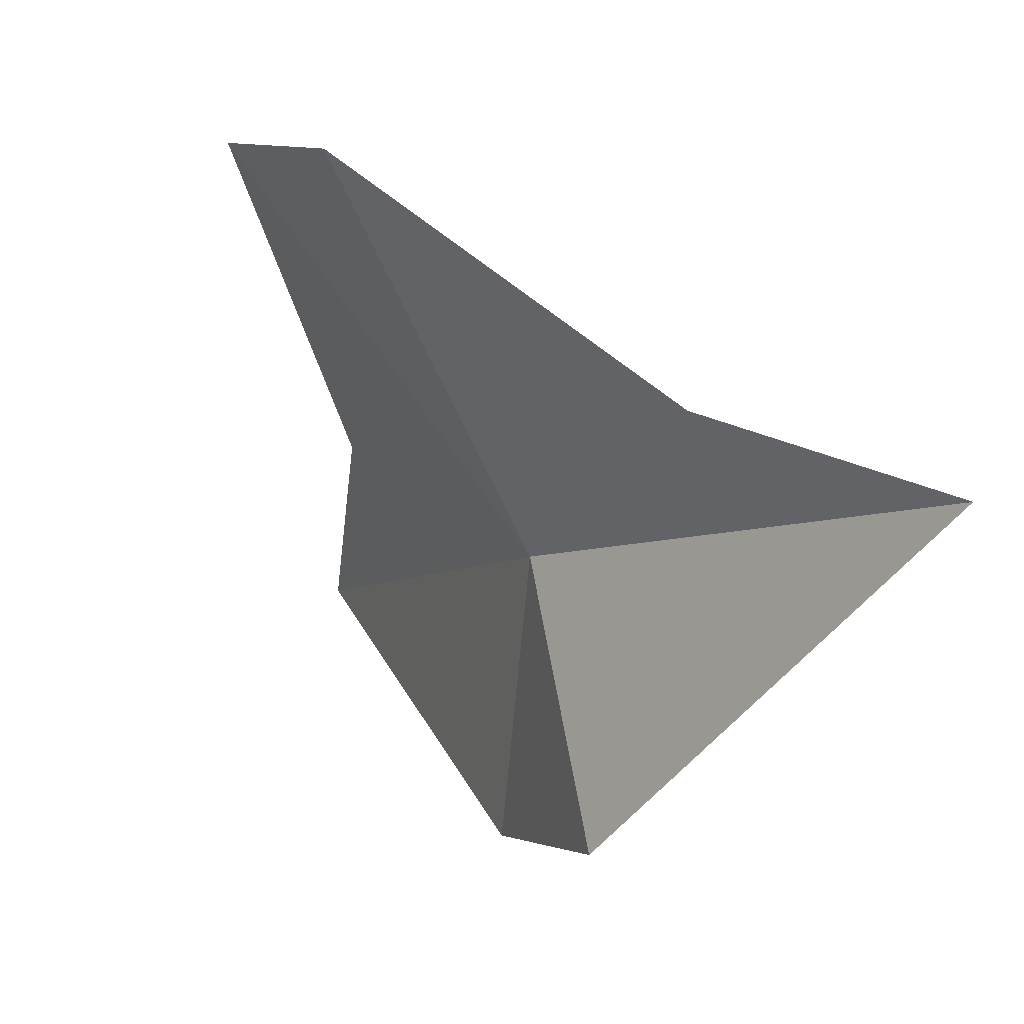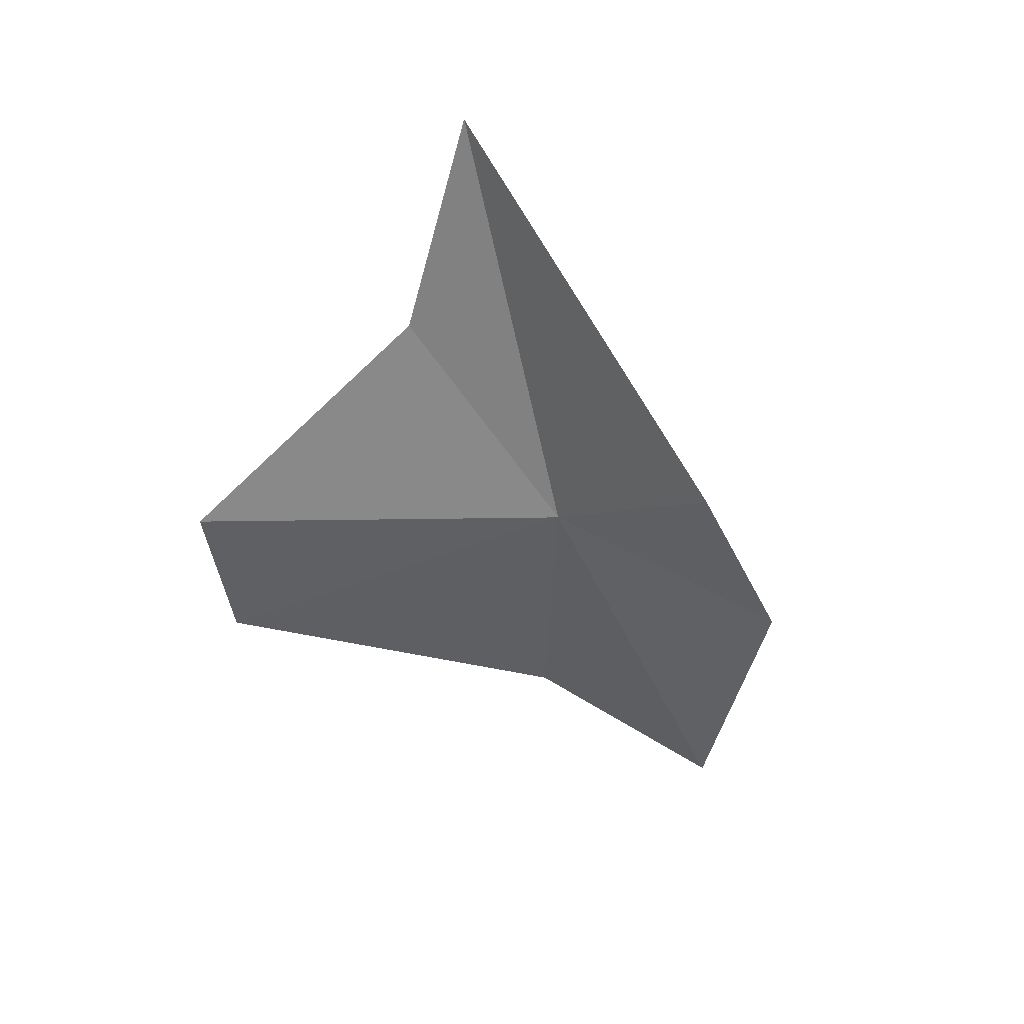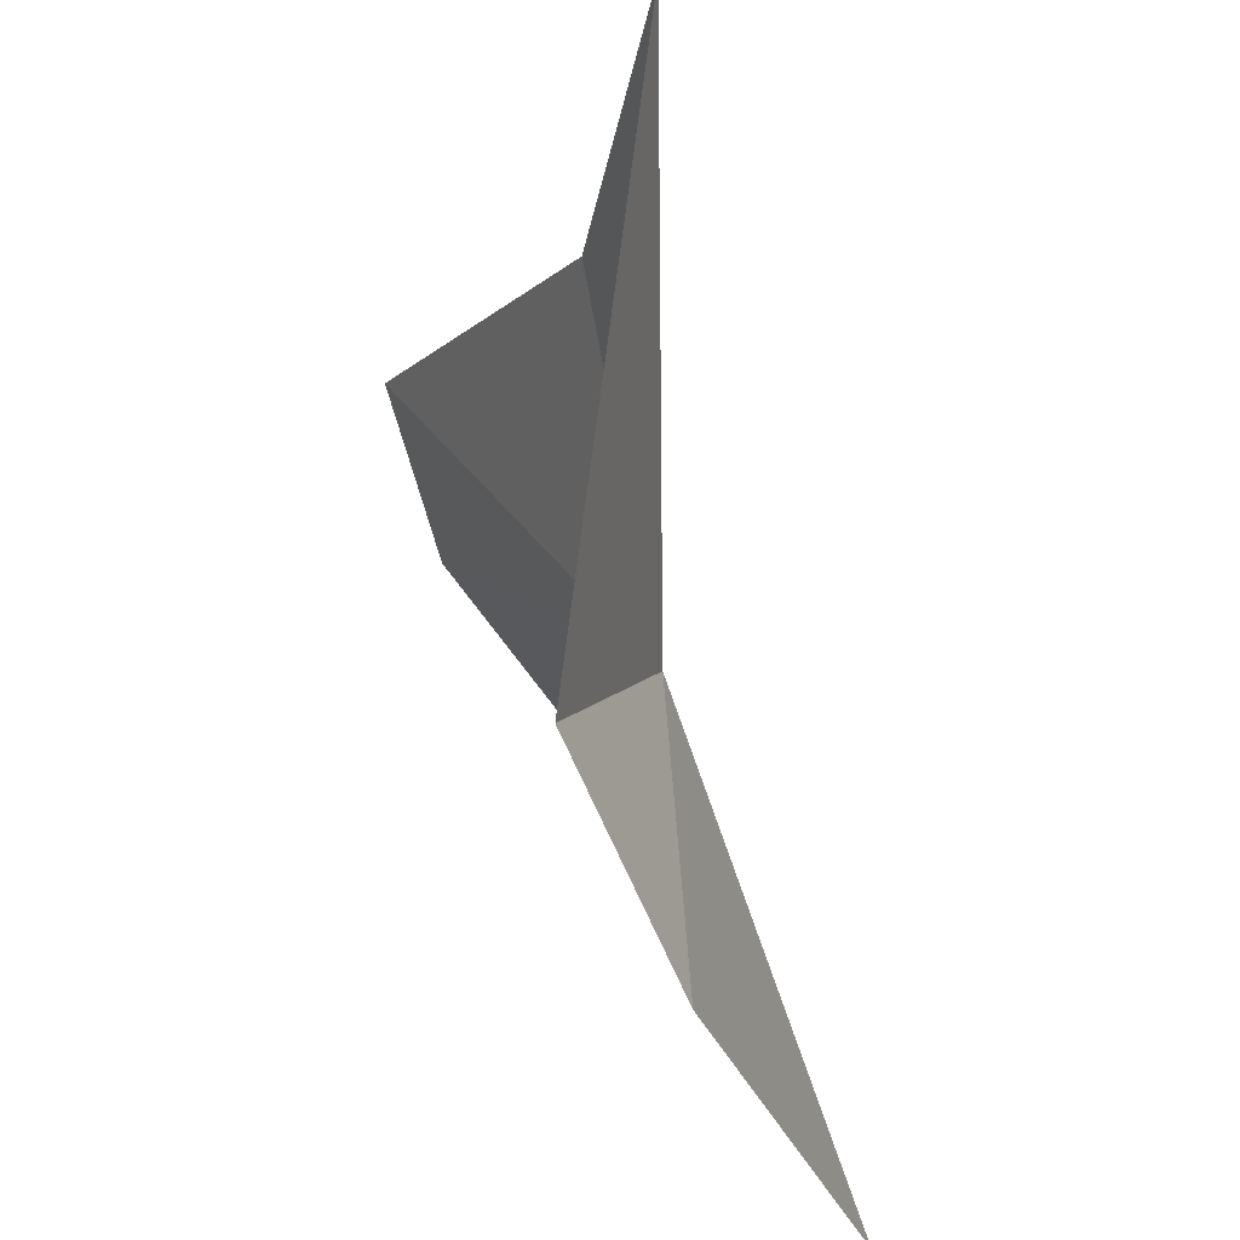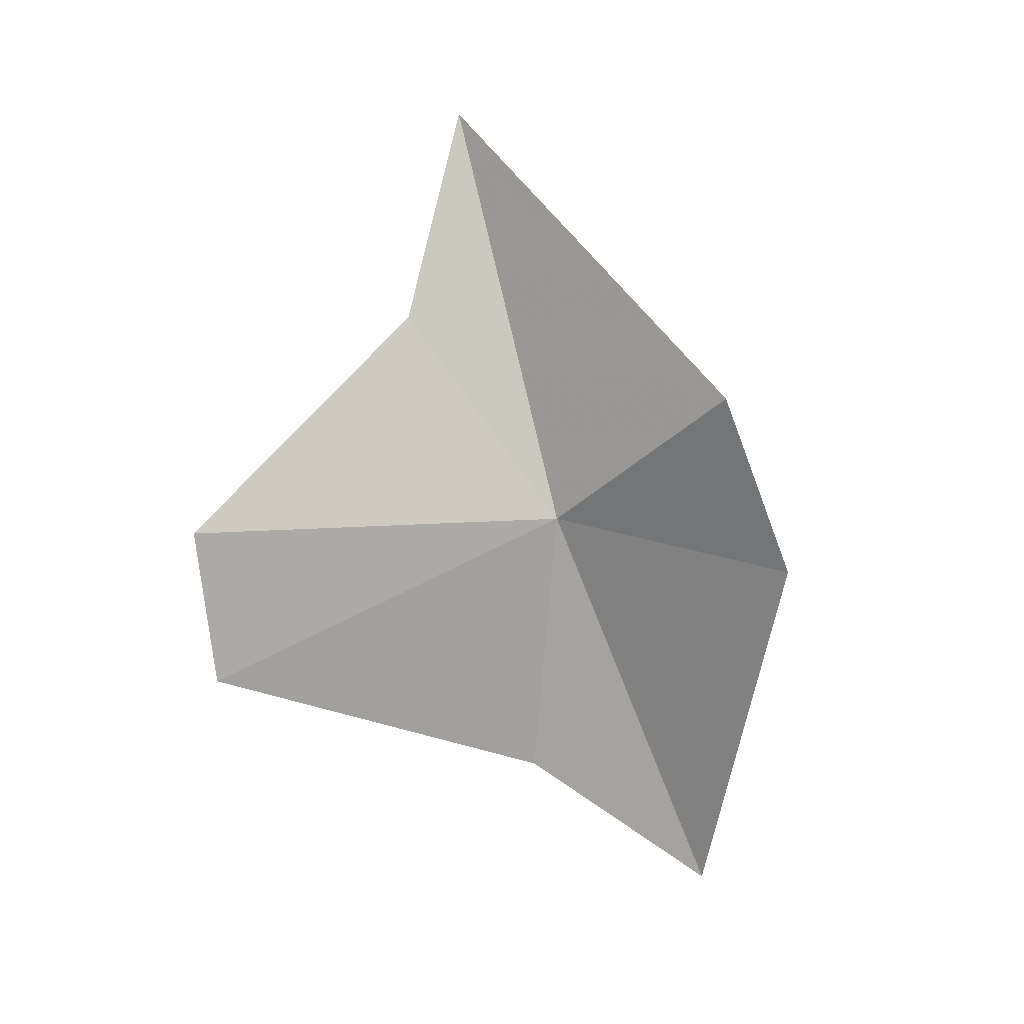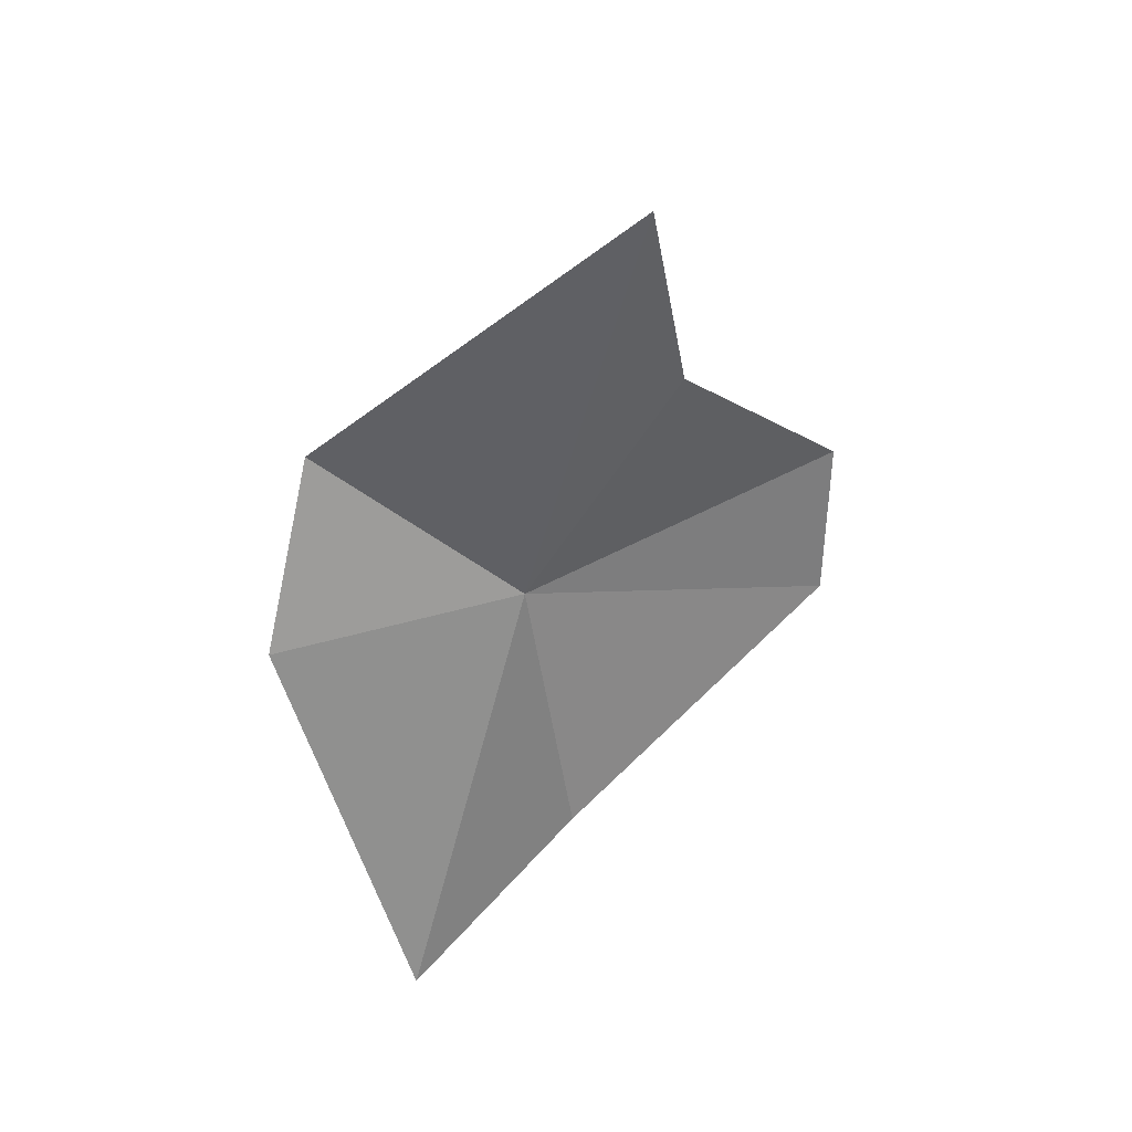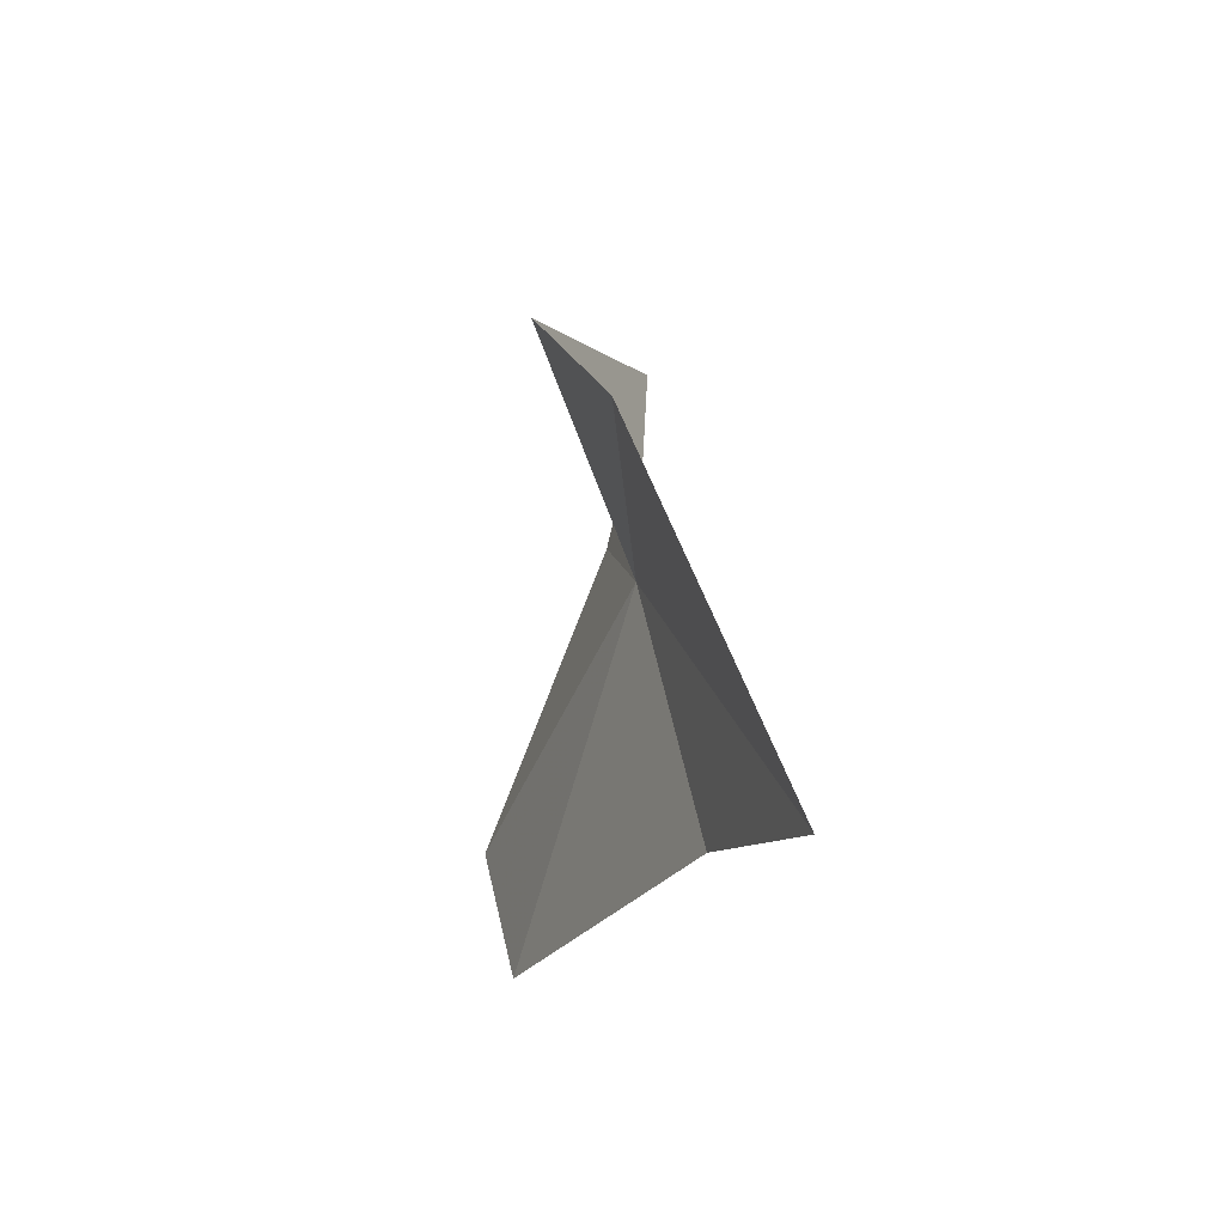
<metadata>
{"format":"obj","ext":"obj","renderer":"f3d","projection":"perspective","resolution":1024,"background":"white","views":[{"elev":12.2,"azim":137.1,"up":"+Z"},{"elev":35.7,"azim":121.3,"up":"+Y"},{"elev":-50.5,"azim":-179.4,"up":"+Z"},{"elev":4.9,"azim":109.9,"up":"+Y"},{"elev":43.7,"azim":-94.2,"up":"+Y"},{"elev":-46.1,"azim":-171.6,"up":"+Y"}]}
</metadata>
<code>
v -43.57 27.49 -58.14
v -45.33 21.74 -86.86
v -36.36 42.75 -81.22
v -59.96 -20.62 -72.82
v -49.26 -4.843 -53.22
v -43.5 77.49 -45.23
v -37.91 52.35 -40.67
v -24.87 7.933 -20.6
v -20.92 26.44 -19.83
f 1 3 2
f 1 2 4
f 1 4 5
f 1 6 3
f 1 7 6
f 1 5 8
f 1 8 9
f 1 9 7

</code>
